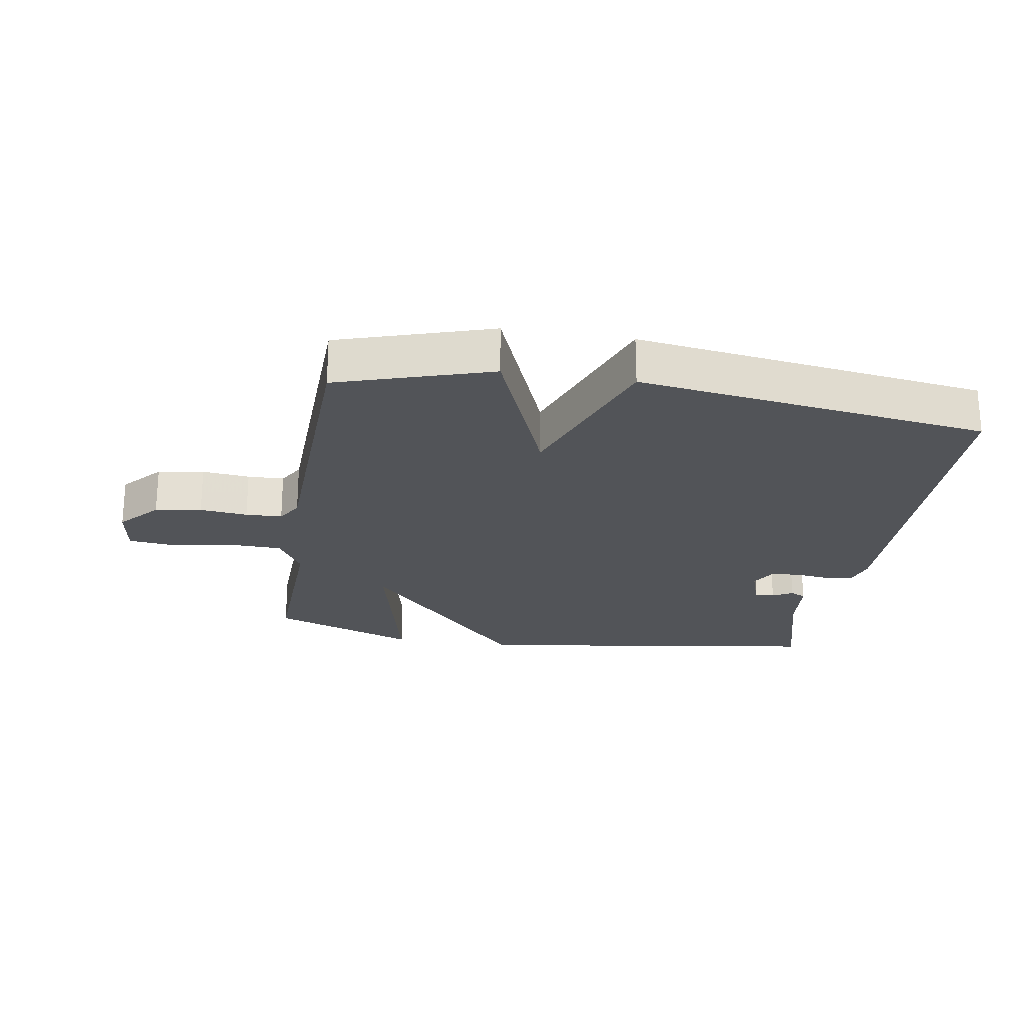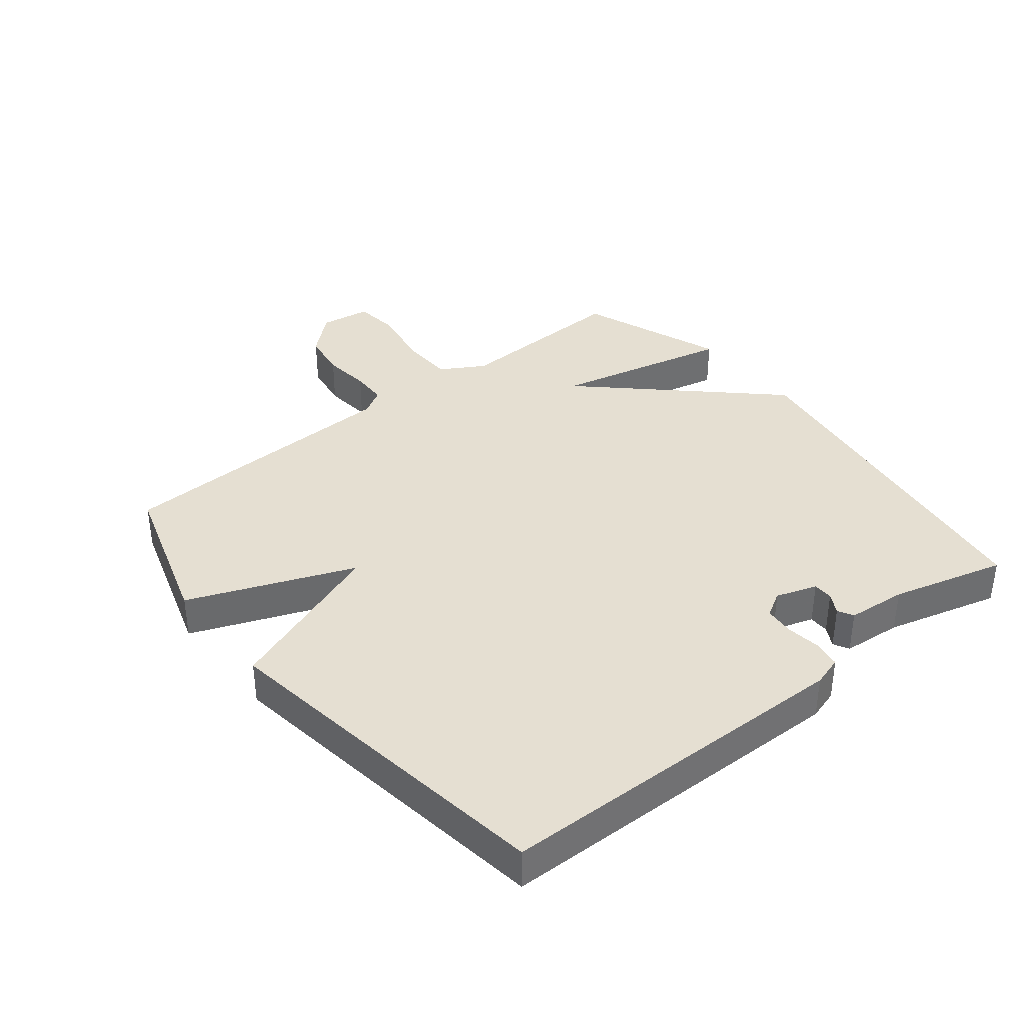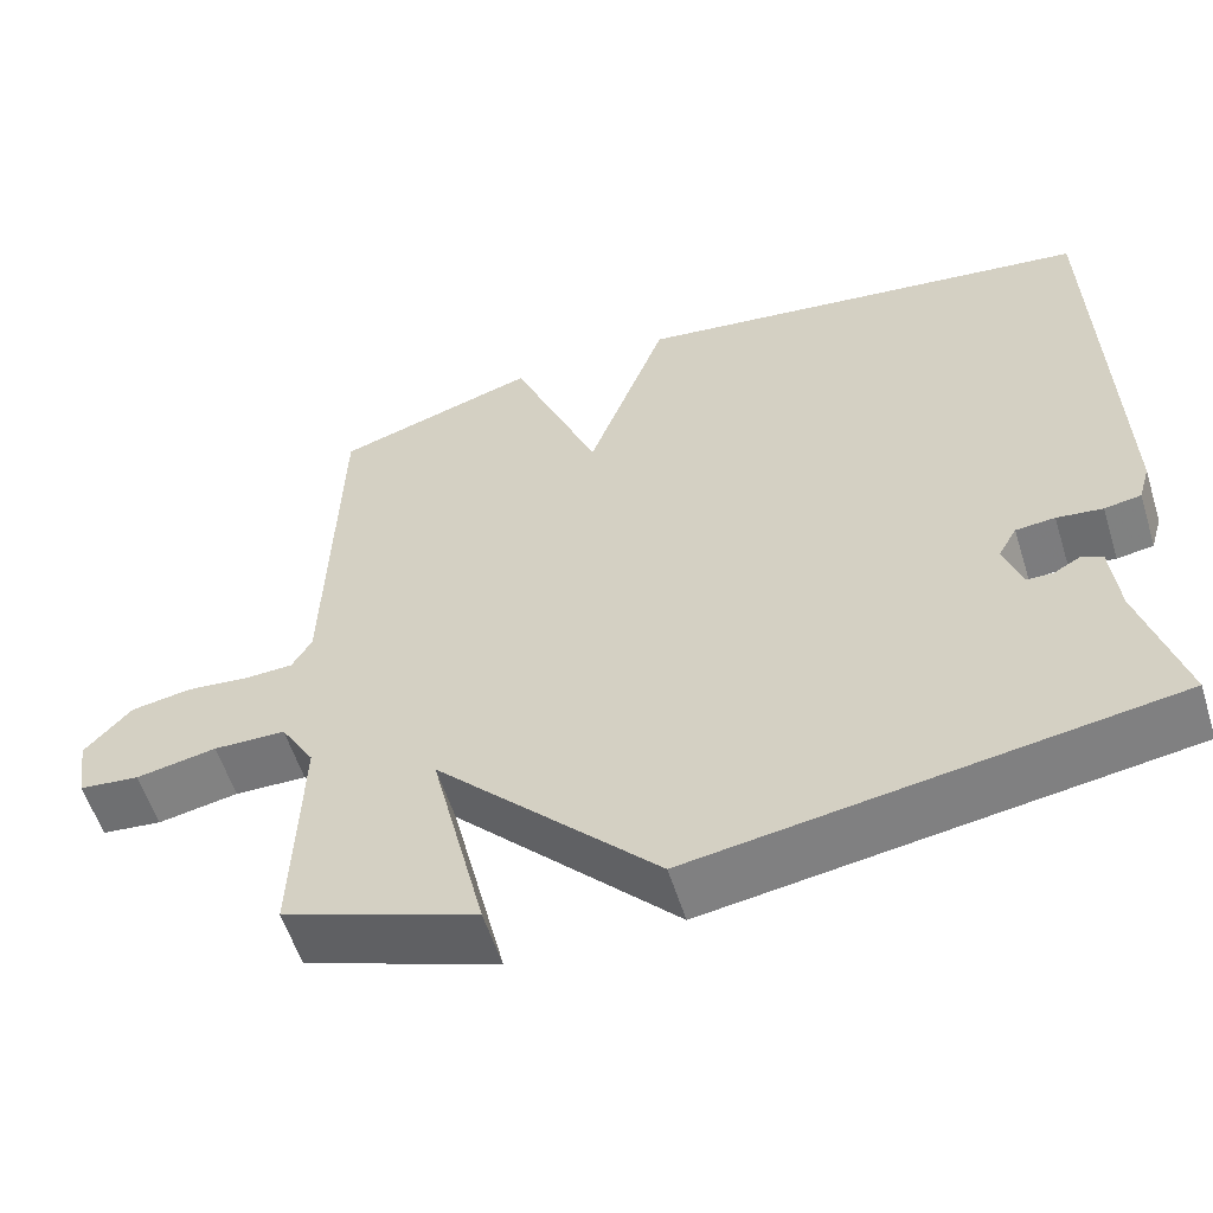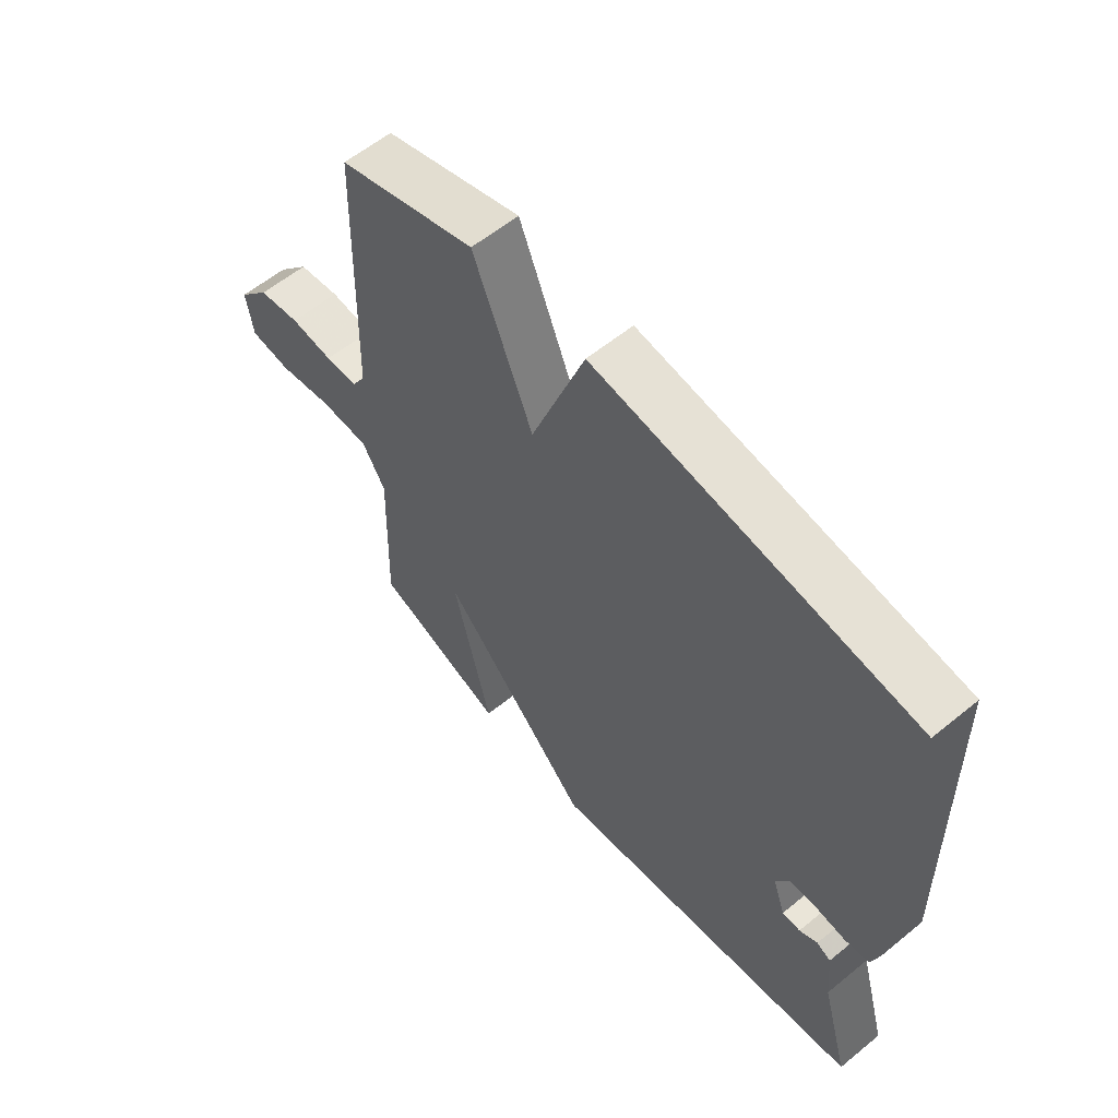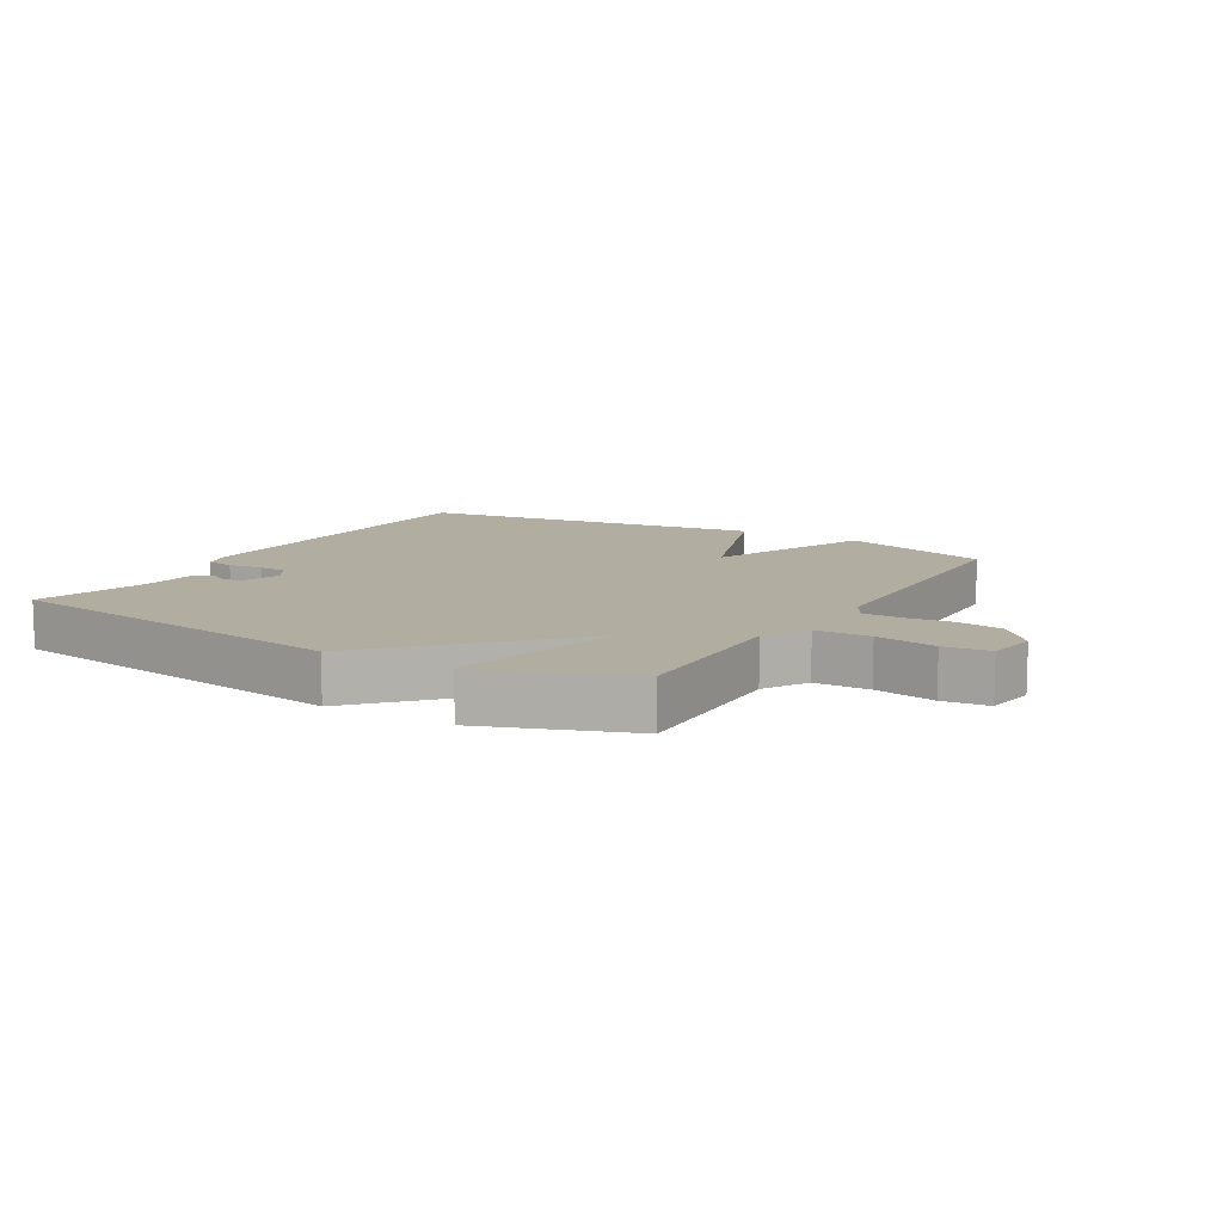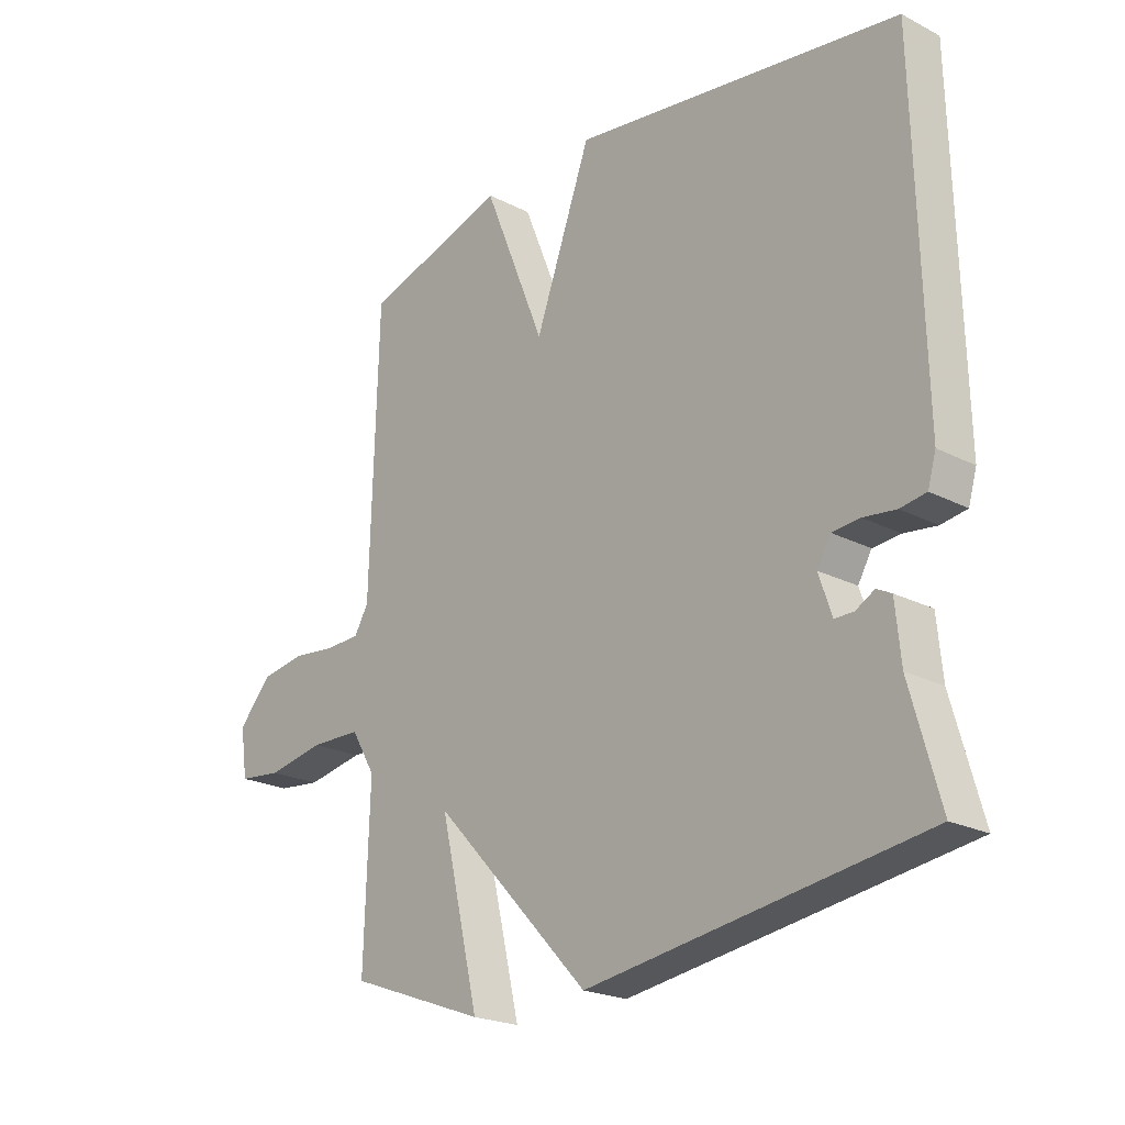
<metadata>
{"format":"obj","ext":"obj","renderer":"f3d","projection":"perspective","resolution":1024,"background":"white","views":[{"elev":-23.3,"azim":-9.4,"up":"+Y"},{"elev":37.4,"azim":51.0,"up":"+Y"},{"elev":-57.1,"azim":17.4,"up":"+Z"},{"elev":59.3,"azim":50.0,"up":"+Z"},{"elev":10.5,"azim":-149.4,"up":"+Y"},{"elev":-22.0,"azim":48.0,"up":"+Z"}]}
</metadata>
<code>
v -0.5 0.07 -0.5
v -0.491 0.07 -0.217
v -0.532 0.07 -0.148
v -0.619 0.07 -0.146
v -0.716 0.07 -0.164
v -0.789 0.07 -0.156
v -0.801 0.07 -0.075
v -0.745 0.07 -0.012
v -0.671 0.07 0
v -0.595 0.07 -0.008
v -0.537 0.07 -0.006
v -0.513 0.07 0.035
v -0.5 0.07 0.5
v -0.257 0.07 0.577
v -0.152 0.07 0.316
v -0.057 0.07 0.577
v 0.5 0.07 0.5
v 0.513 0.07 -0.074
v 0.499 0.07 -0.122
v 0.455 0.07 -0.129
v 0.4 0.07 -0.122
v 0.353 0.07 -0.126
v 0.33 0.07 -0.166
v 0.352 0.07 -0.231
v 0.384 0.07 -0.231
v 0.416 0.07 -0.213
v 0.441 0.07 -0.226
v 0.45 0.07 -0.32
v 0.5 0.07 -0.5
v -0.068 0.07 -0.585
v -0.334 0.07 -0.304
v -0.268 0.07 -0.585
v -0.5 0 -0.5
v -0.491 0 -0.217
v -0.532 0 -0.148
v -0.619 0 -0.146
v -0.716 0 -0.164
v -0.789 0 -0.156
v -0.801 0 -0.075
v -0.745 0 -0.012
v -0.671 0 0
v -0.595 0 -0.008
v -0.537 0 -0.006
v -0.513 0 0.035
v -0.5 0 0.5
v -0.257 0 0.577
v -0.152 0 0.316
v -0.057 0 0.577
v 0.5 0 0.5
v 0.513 0 -0.074
v 0.499 0 -0.122
v 0.455 0 -0.129
v 0.4 0 -0.122
v 0.353 0 -0.126
v 0.33 0 -0.166
v 0.352 0 -0.231
v 0.384 0 -0.231
v 0.416 0 -0.213
v 0.441 0 -0.226
v 0.45 0 -0.32
v 0.5 0 -0.5
v -0.068 0 -0.585
v -0.334 0 -0.304
v -0.268 0 -0.585
f 31 32 1 2
f 28 29 30 31
f 28 31 2 3
f 25 26 27 28
f 24 25 28
f 24 28 3
f 23 24 3
f 22 23 3 4
f 21 22 4
f 19 20 21
f 18 19 21
f 17 18 21
f 16 17 21
f 15 16 21
f 15 21 4
f 12 13 14 15
f 11 12 15
f 11 15 4 5
f 5 6 7
f 11 5 7
f 10 11 7
f 7 8 9 10
f 34 33 64 63
f 63 62 61 60
f 35 34 63 60
f 60 59 58 57
f 60 57 56
f 35 60 56
f 35 56 55
f 36 35 55 54
f 36 54 53
f 53 52 51
f 53 51 50
f 53 50 49
f 53 49 48
f 53 48 47
f 36 53 47
f 47 46 45 44
f 47 44 43
f 37 36 47 43
f 39 38 37
f 39 37 43
f 39 43 42
f 42 41 40 39
f 1 33 34 2
f 2 34 35 3
f 3 35 36 4
f 4 36 37 5
f 5 37 38 6
f 6 38 39 7
f 7 39 40 8
f 8 40 41 9
f 9 41 42 10
f 10 42 43 11
f 11 43 44 12
f 12 44 45 13
f 13 45 46 14
f 14 46 47 15
f 15 47 48 16
f 16 48 49 17
f 17 49 50 18
f 18 50 51 19
f 19 51 52 20
f 20 52 53 21
f 21 53 54 22
f 22 54 55 23
f 23 55 56 24
f 24 56 57 25
f 25 57 58 26
f 26 58 59 27
f 27 59 60 28
f 28 60 61 29
f 29 61 62 30
f 30 62 63 31
f 31 63 64 32
f 32 64 33 1

</code>
